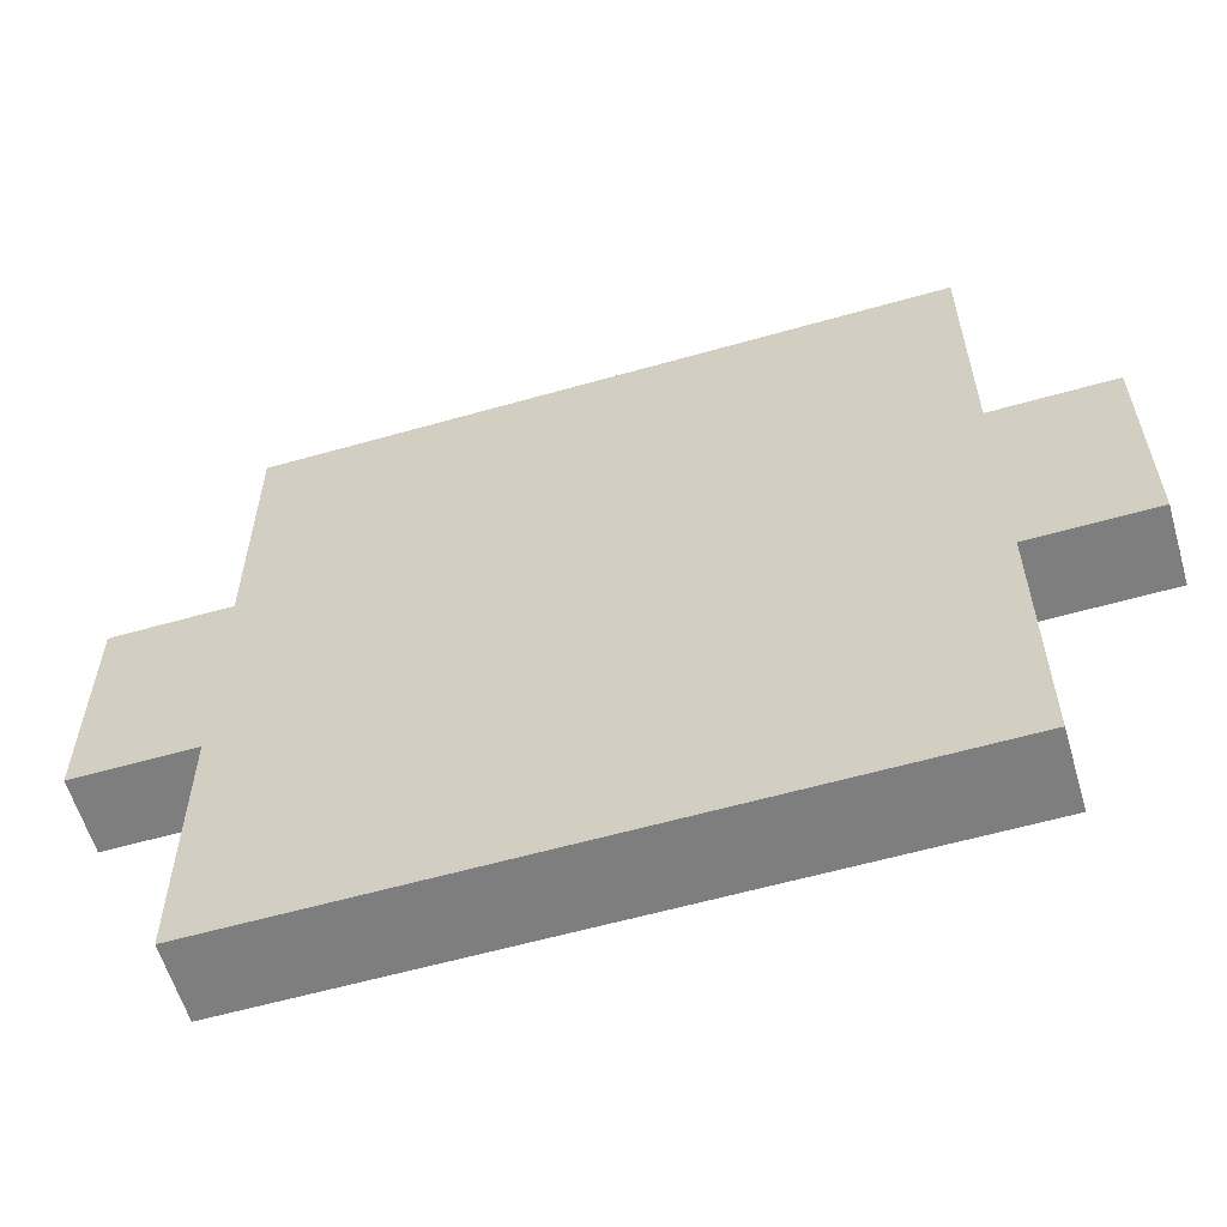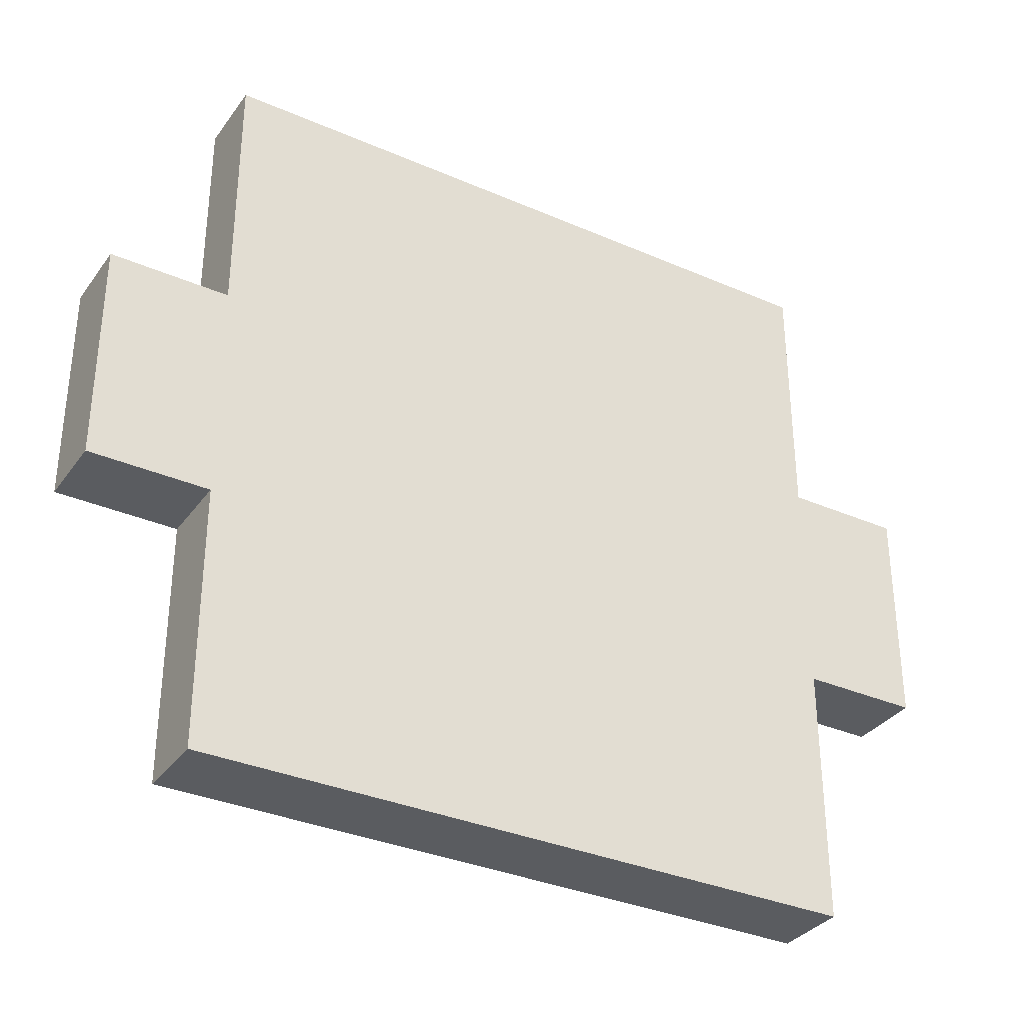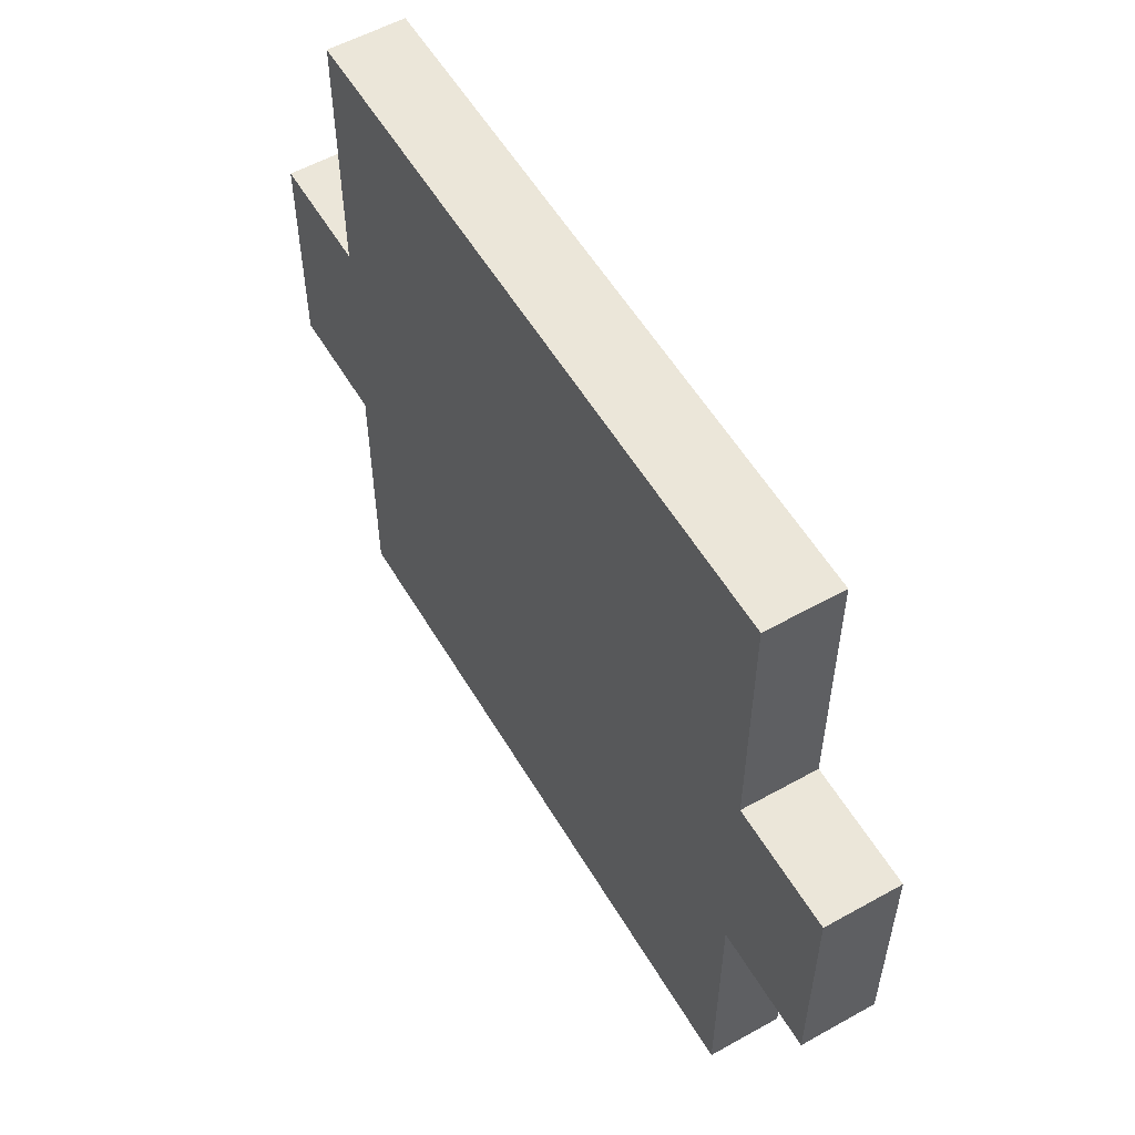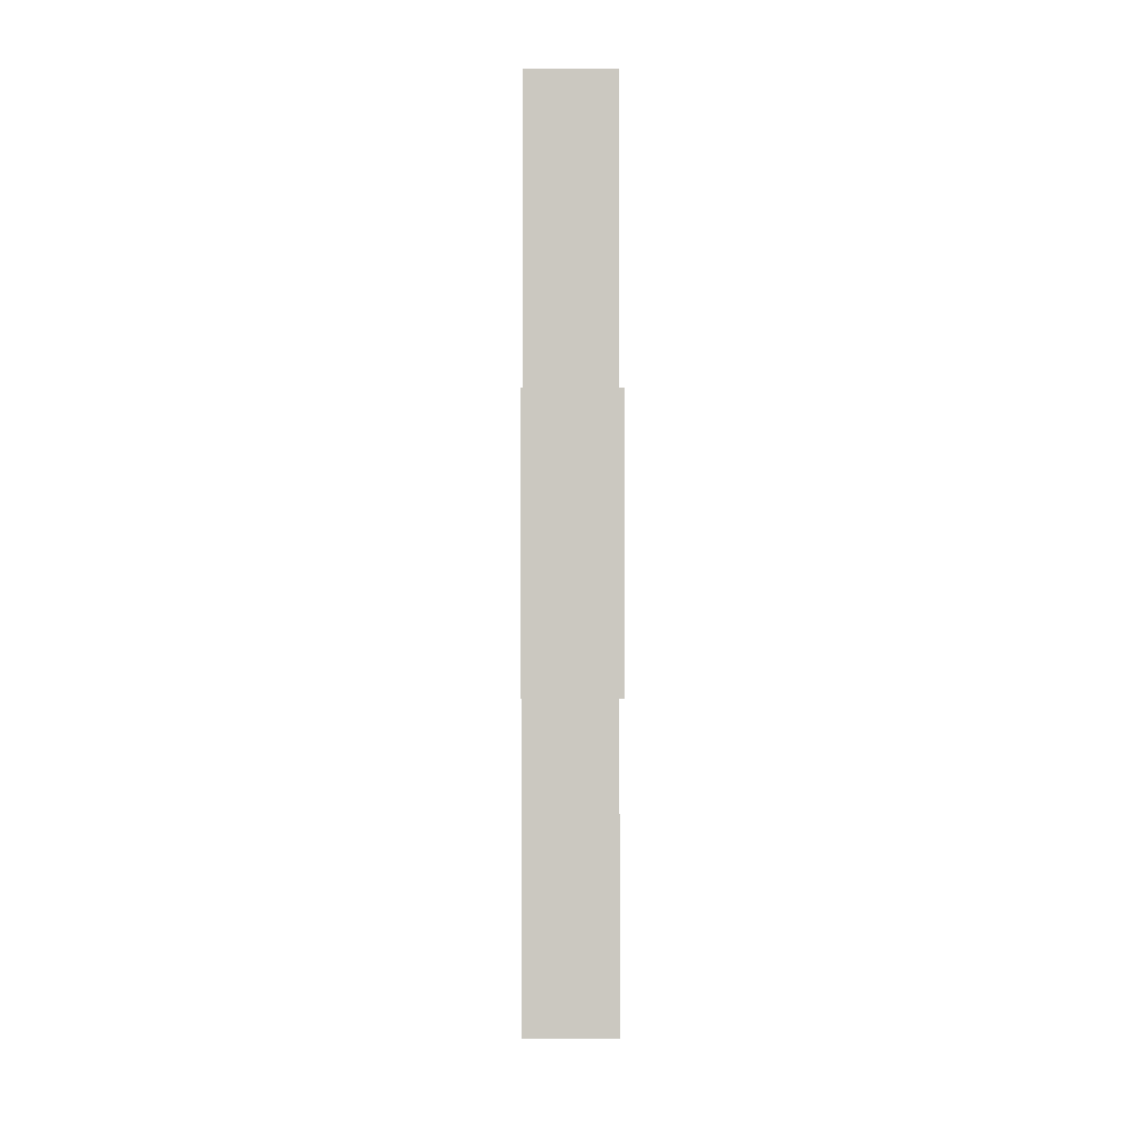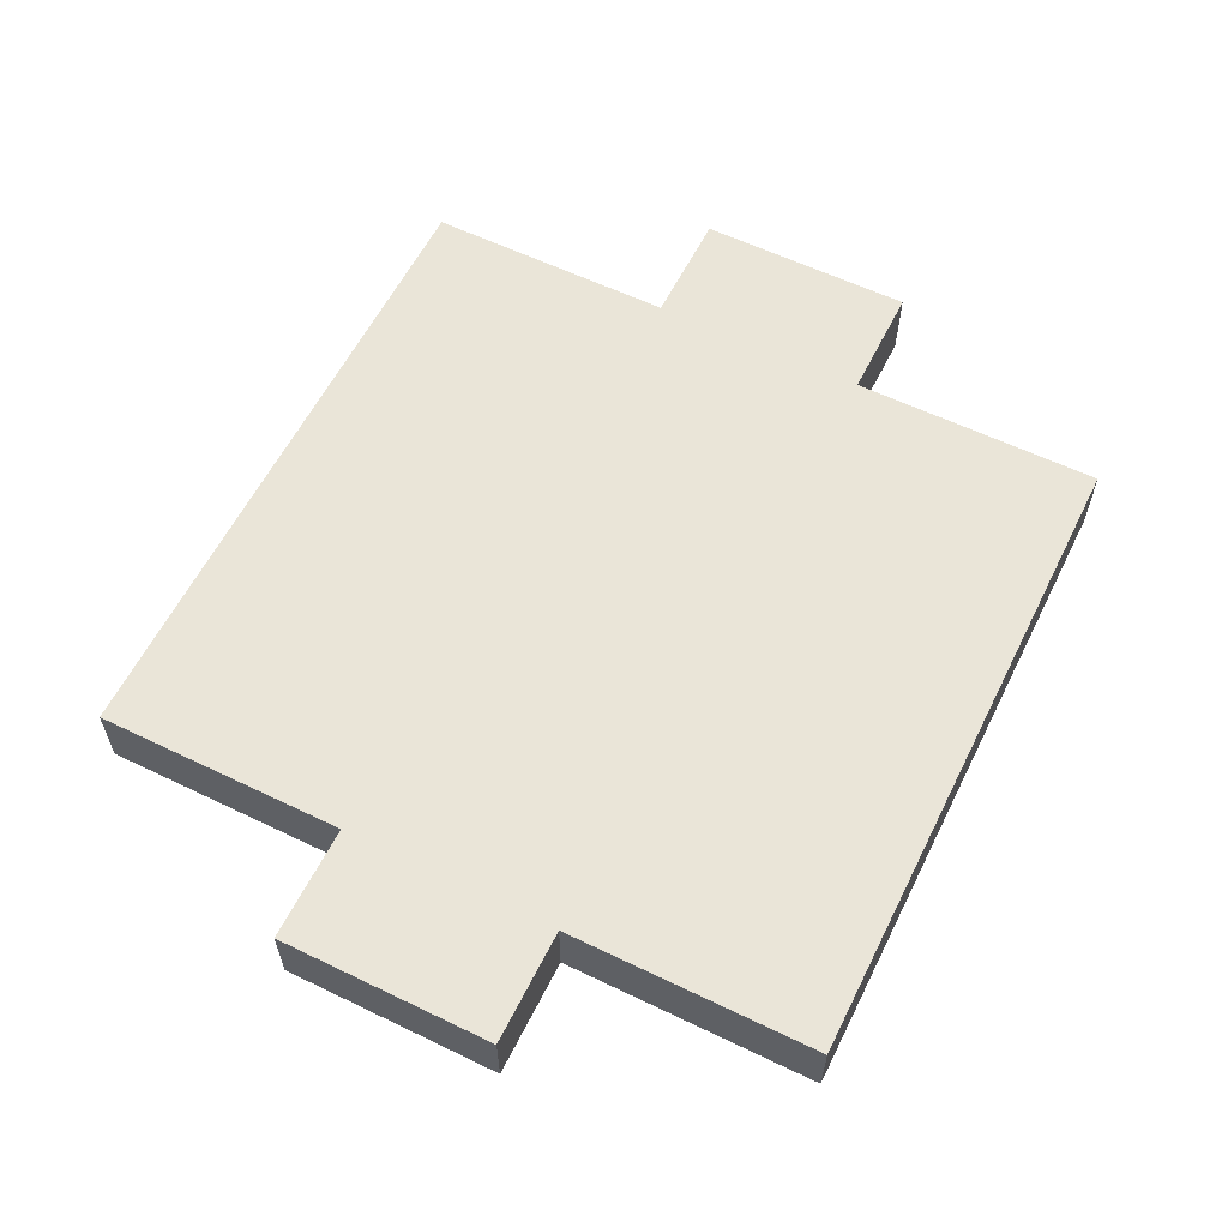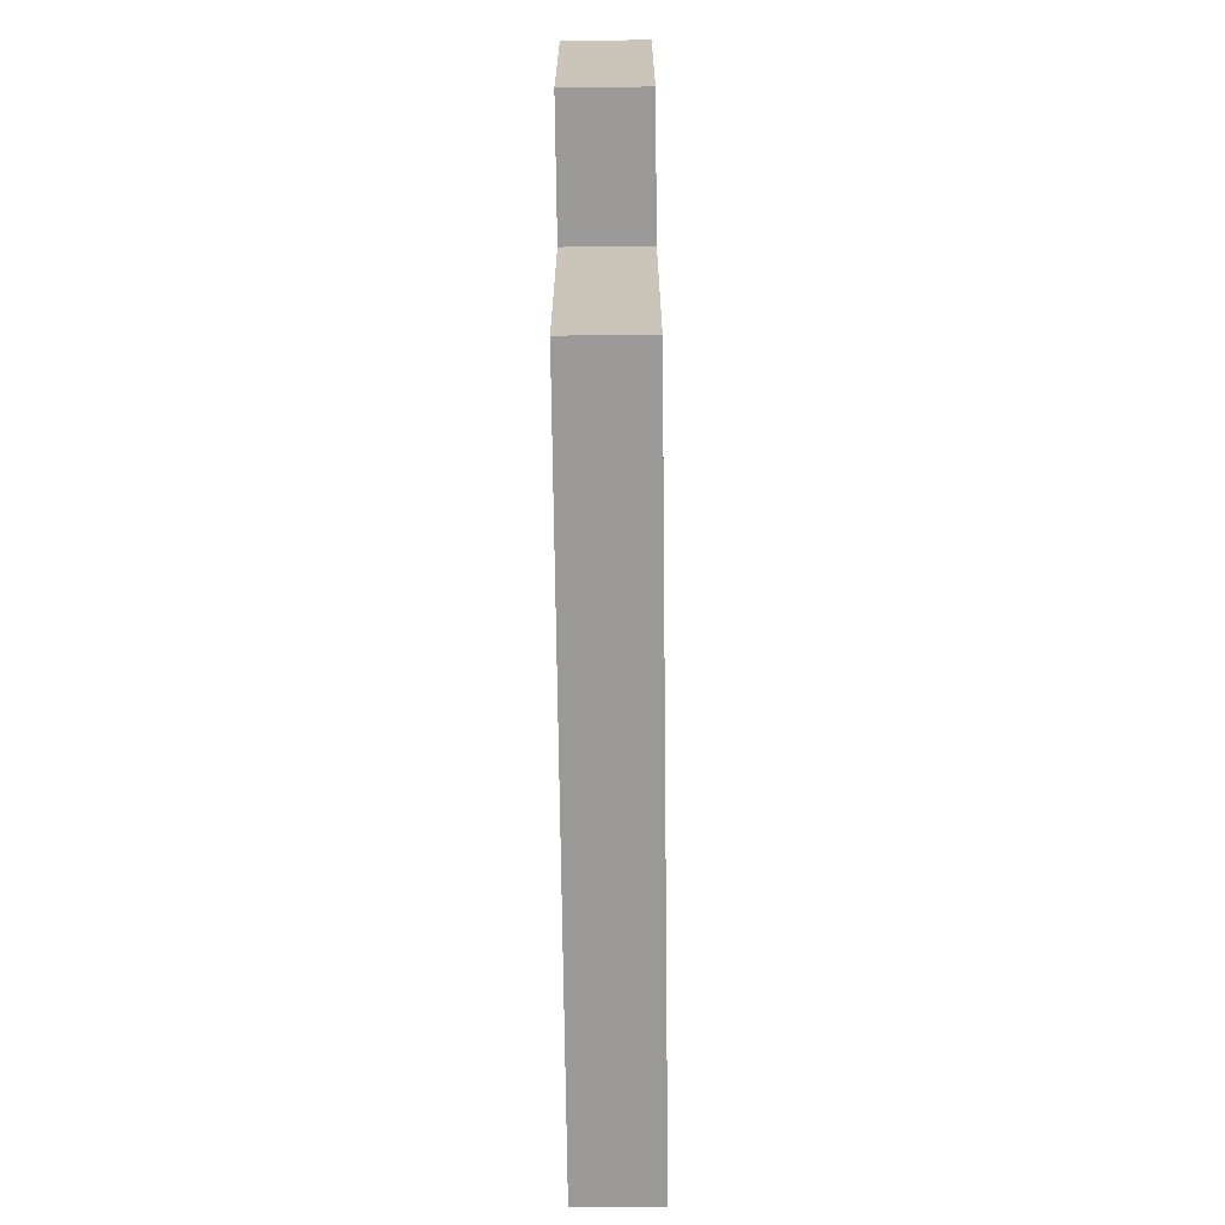
<metadata>
{"format":"obj","ext":"obj","renderer":"f3d","projection":"perspective","resolution":1024,"background":"white","views":[{"elev":-59.4,"azim":16.3,"up":"+Y"},{"elev":-33.8,"azim":149.4,"up":"+Y"},{"elev":55.9,"azim":-120.3,"up":"+Y"},{"elev":-2.2,"azim":-90.5,"up":"+Y"},{"elev":59.3,"azim":116.4,"up":"+Z"},{"elev":-69.5,"azim":-89.3,"up":"+Y"}]}
</metadata>
<code>
v -0.5533 -0.1844 -1.129e-17
v -0.75 -0.1844 0.123
v -0.75 -0.1844 -1.129e-17
v -0.5533 -0.1844 0.123
v -0.75 0.1844 0.123
v -0.75 0.1844 1.129e-17
v -0.5533 -0.6148 -3.764e-17
v -0.5533 -0.6148 0.123
v -6.386e-16 -0.6148 -3.764e-17
v -0.5533 0.1844 1.129e-17
v 5.646e-16 0.6148 3.764e-17
v -0.5533 0.6148 3.764e-17
v -6.386e-16 -0.6148 0.123
v -0.5533 0.1844 0.123
v 5.646e-16 0.6148 0.123
v -0.5533 0.6148 0.123
v 0.5533 -0.1844 -1.129e-17
v 0.5533 -0.6148 -3.764e-17
v 0.5533 0.1844 1.129e-17
v 0.75 0.1844 1.129e-17
v 0.75 -0.1844 -1.129e-17
v 0.5533 0.6148 3.764e-17
v 0.5533 -0.1844 0.123
v 0.5533 -0.6148 0.123
v 0.5533 0.1844 0.123
v 0.75 0.1844 0.123
v 0.75 -0.1844 0.123
v 0.5533 0.6148 0.123
f 1 2 3
f 1 4 2
f 3 5 6
f 3 2 5
f 7 4 1
f 7 8 4
f 9 7 1
f 10 1 3
f 10 3 6
f 10 9 1
f 11 10 12
f 11 9 10
f 13 4 8
f 14 2 4
f 14 5 2
f 14 4 13
f 15 16 14
f 15 14 13
f 6 14 10
f 6 5 14
f 9 8 7
f 9 13 8
f 17 18 9
f 19 9 11
f 19 17 9
f 20 21 17
f 20 17 19
f 22 19 11
f 12 15 11
f 12 16 15
f 10 16 12
f 10 14 16
f 23 13 24
f 25 15 13
f 25 13 23
f 26 23 27
f 26 25 23
f 28 15 25
f 18 13 9
f 18 24 13
f 17 24 18
f 17 23 24
f 21 23 17
f 21 27 23
f 20 27 21
f 20 26 27
f 19 26 20
f 19 25 26
f 22 25 19
f 22 28 25
f 11 28 22
f 11 15 28

</code>
